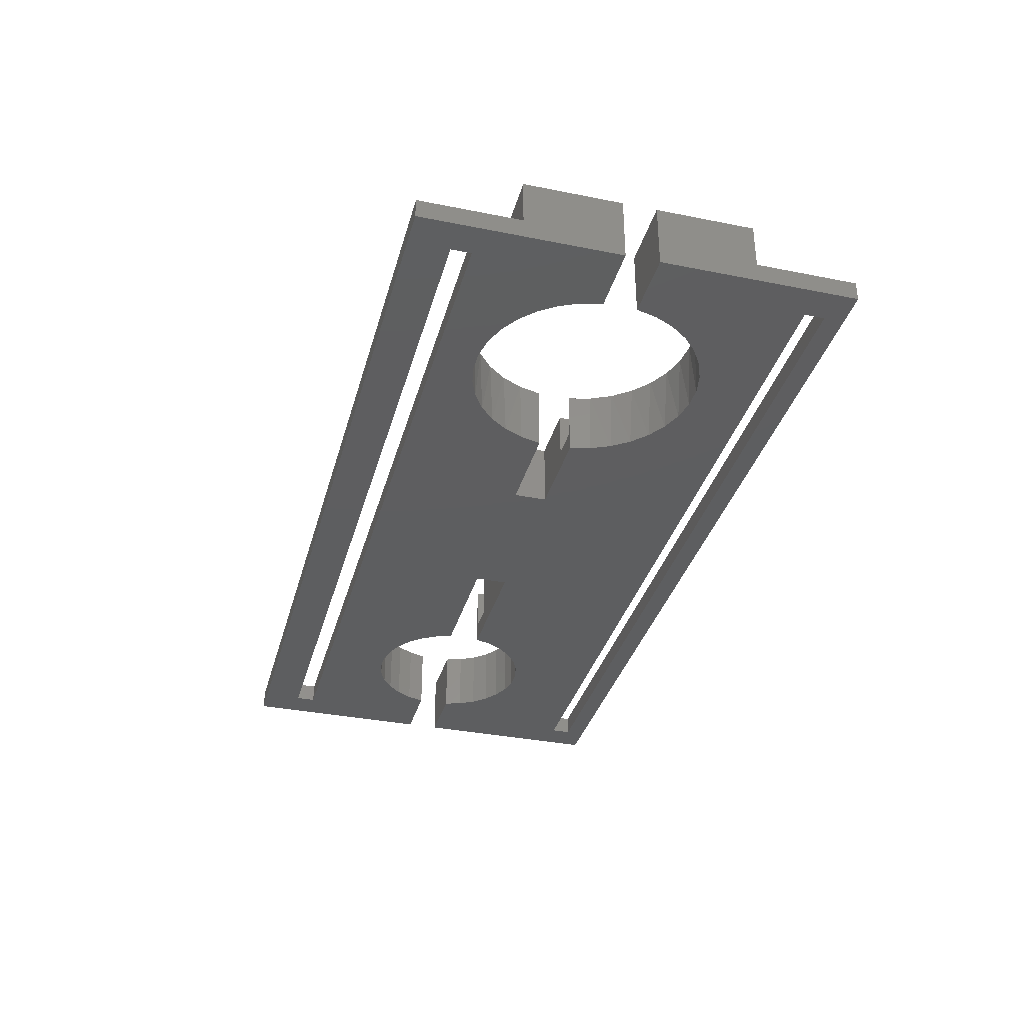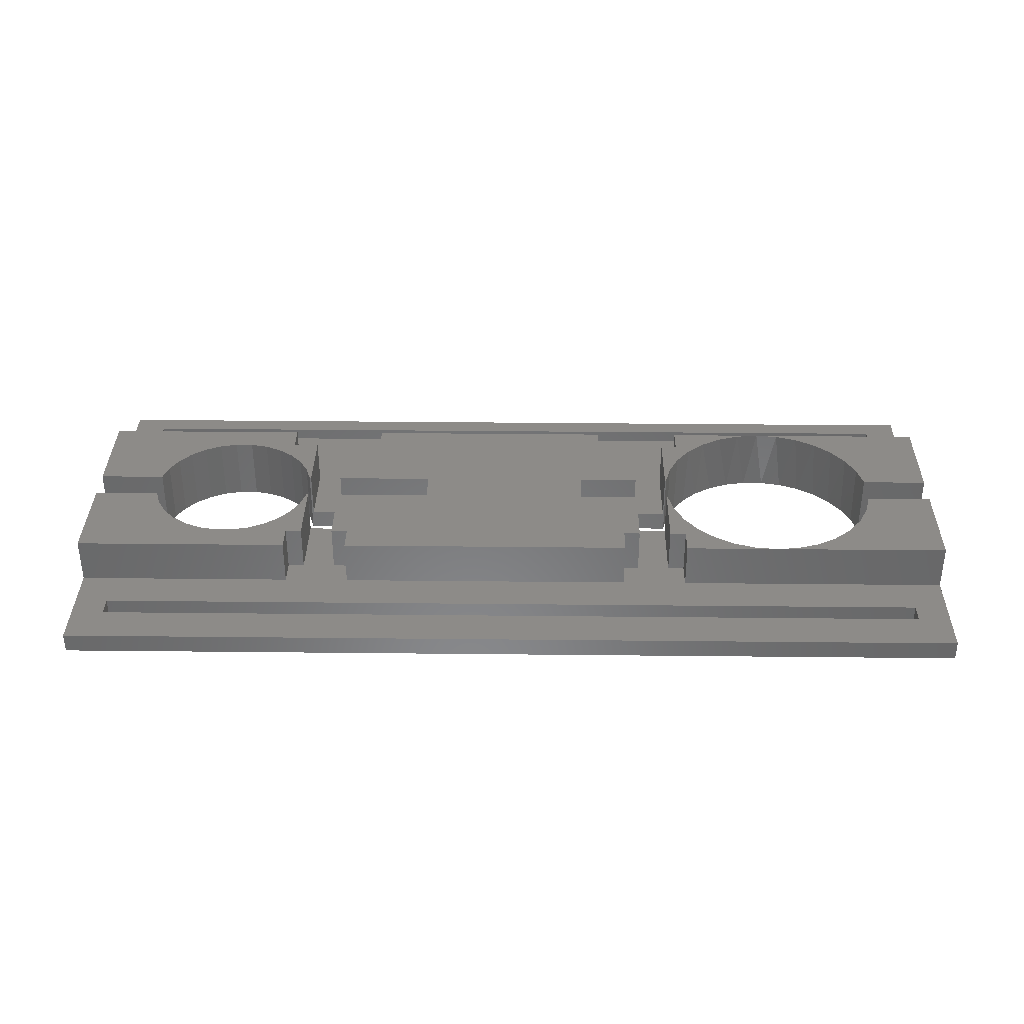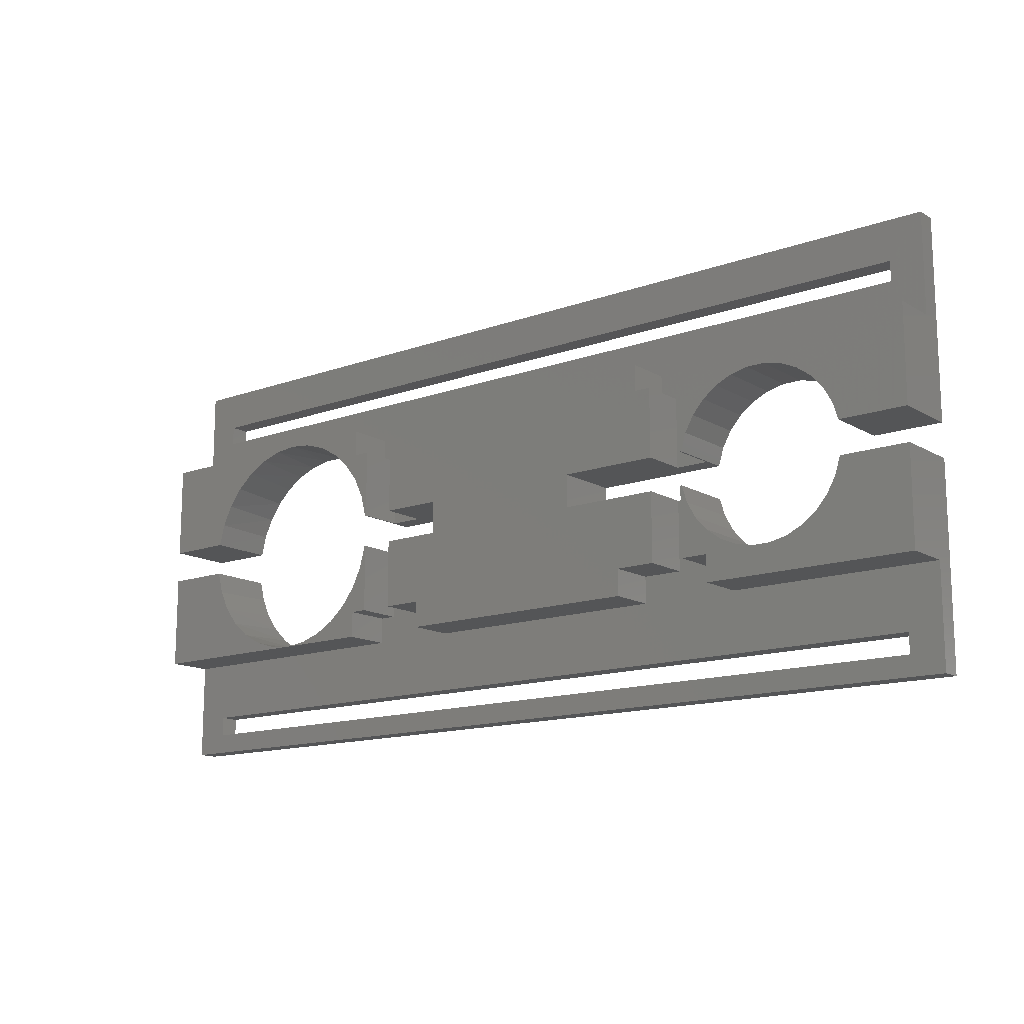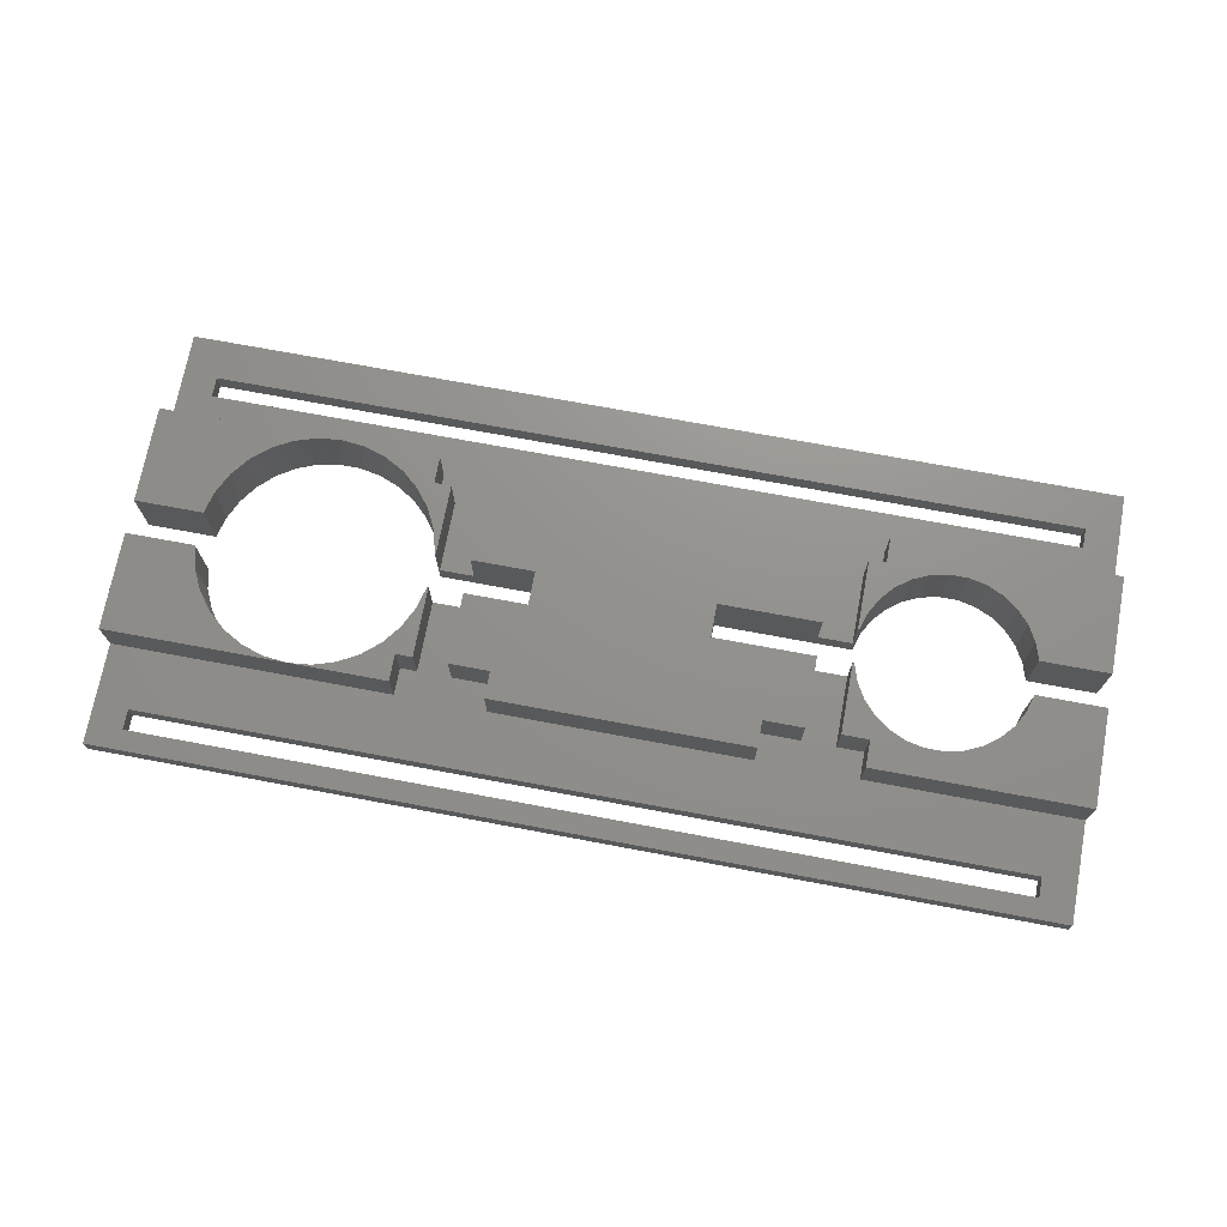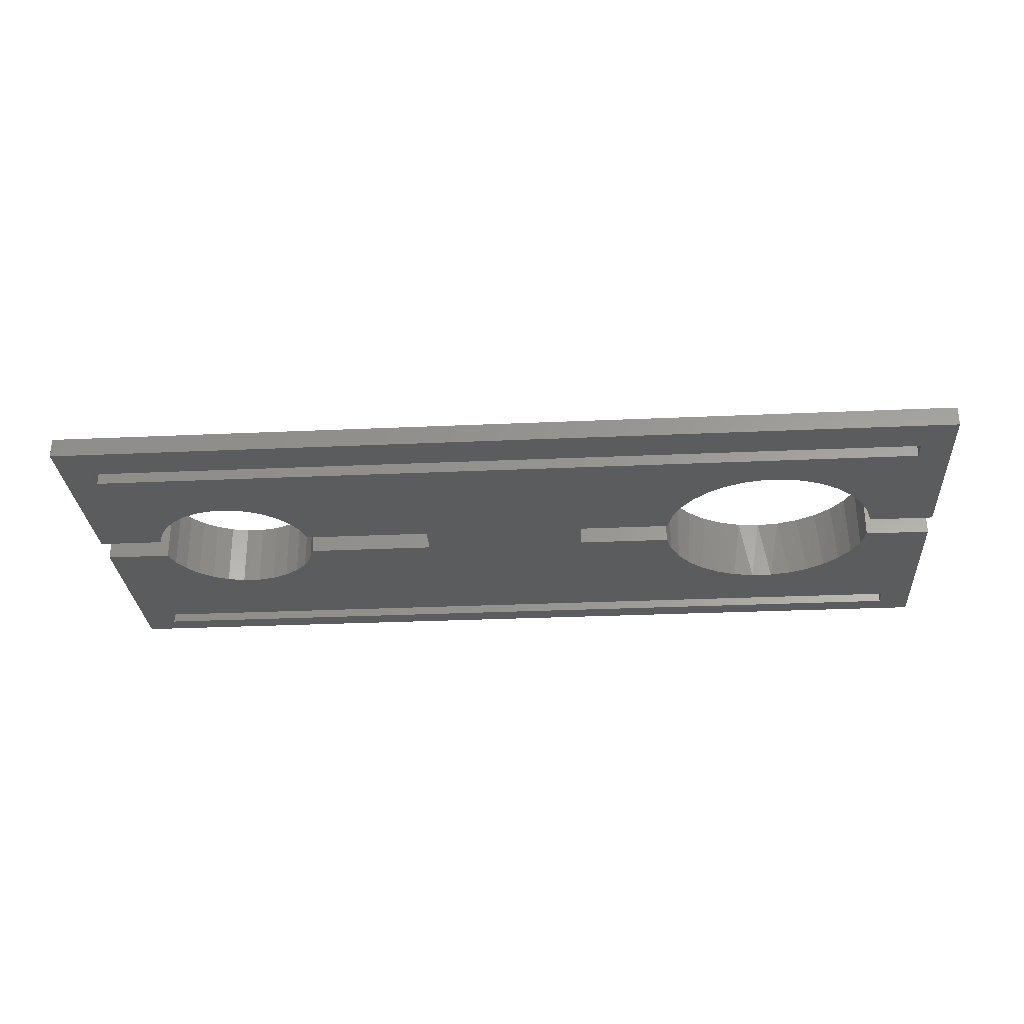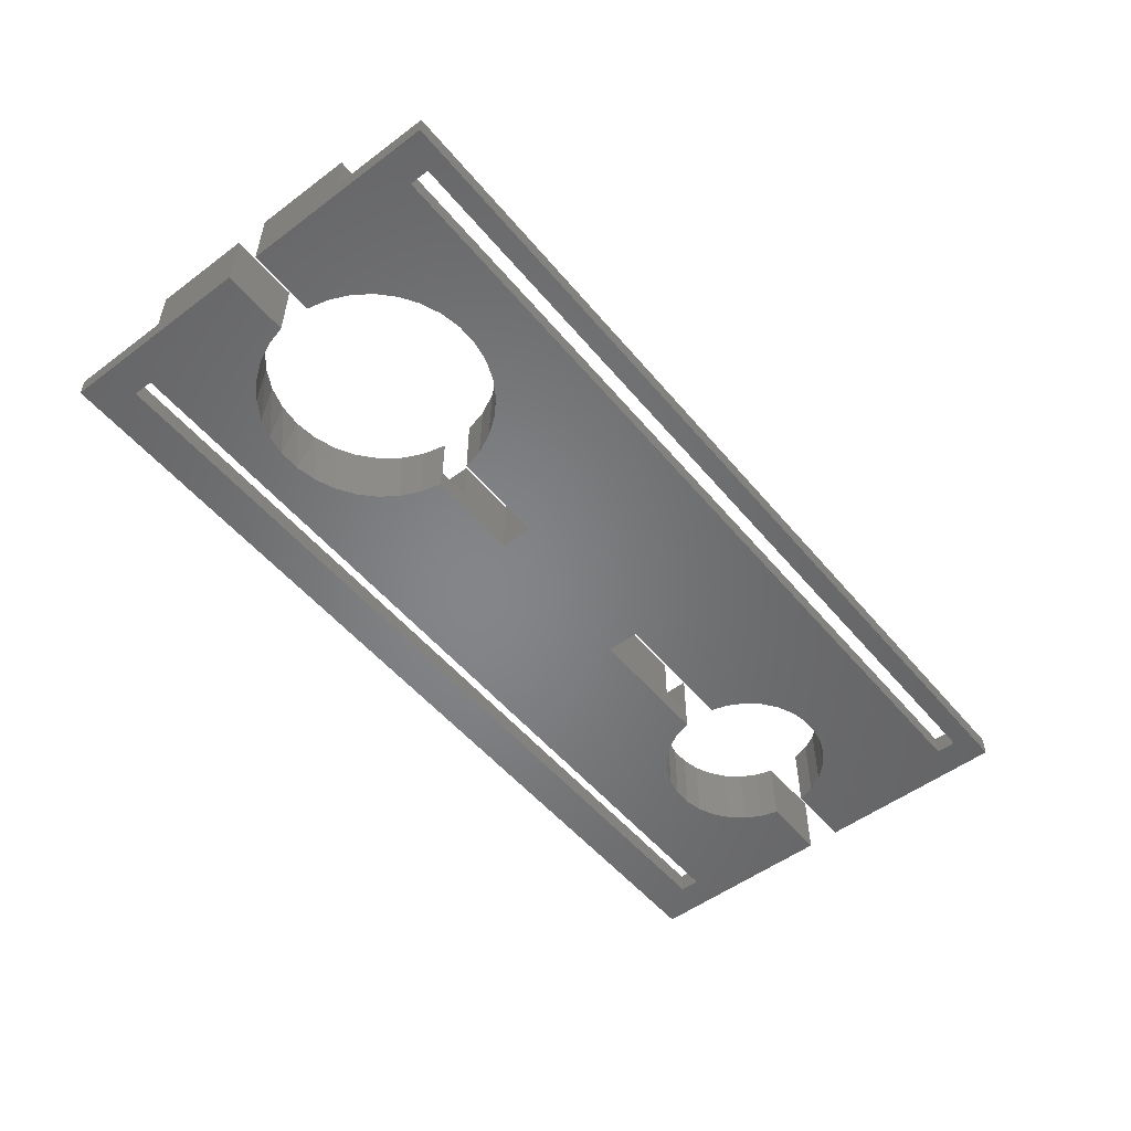
<metadata>
{"format":"stl","ext":"stl","renderer":"f3d","projection":"perspective","resolution":1024,"background":"white","views":[{"elev":-35.1,"azim":-104.9,"up":"+Z"},{"elev":34.9,"azim":-179.2,"up":"+Z"},{"elev":-14.1,"azim":38.4,"up":"+Y"},{"elev":72.1,"azim":10.6,"up":"+Z"},{"elev":-28.7,"azim":-176.1,"up":"+Z"},{"elev":-52.6,"azim":-51.3,"up":"+Z"}]}
</metadata>
<code>
# stl→obj: 238 verts, 480 faces
v 106.8 49 3
v 104.3 45 3
v 106.8 45 3
v 96.8 49 3
v 5 58 3
v -4.951e-07 49 3
v 5 55 3
v -3.553e-14 64 3
v 140 64 3
v 135 58 3
v 135 55 3
v 27 49 3
v 140 49 3
v 41.5 49 3
v 51.5 49 3
v 41.5 45 3
v 44 45 3
v 49 45 3
v 44 34.5 3
v 49 34.5 3
v 51.5 45 3
v 96.8 45 3
v 99.3 45 3
v 99.3 34.5 3
v 104.3 34.5 3
v 104.3 29.5 3
v 99.3 19 3
v 104.3 19 3
v 5 6 3
v 0 0 3
v 5 3 3
v 0 15 3
v 27 15 3
v 135 6 3
v 135 3 3
v 140 -1.247e-09 3
v 44 19 3
v 41.5 19 3
v 41.5 15 3
v 108.3 15 3
v 55 15 3
v 49 19 3
v 93.3 15 3
v 140 15 3
v 55 19 3
v 49 29.5 3
v 44 29.5 3
v 93.3 19 3
v 108.3 19 3
v 99.3 29.5 3
v 5 55 0
v 135 55 0
v 135 58 0
v 5 58 0
v 5 6 0
v 135 6 0
v 5 3 0
v 135 3 0
v 27 49 10
v -4.951e-07 49 10
v 51.5 49 10
v 96.8 49 10
v 106.8 49 10
v 140 49 10
v 41.5 49 10
v 27 15 10
v 41.5 15 10
v 55 15 10
v 93.3 15 10
v 0 15 10
v 108.3 15 10
v 140 15 10
v 96.8 45 10
v 41.5 45 10
v 55 19 10
v 93.3 19 10
v 17.26 18.07 10
v 14.65 20.32 10
v 12.54 23.05 10
v 20.28 16.39 10
v 11.04 26.16 10
v 0 29.5 10
v 23.57 15.35 10
v 10.18 29.5 10
v 140 29.5 10
v 128.9 26.91 10
v 108.5 22.51 10
v 104.3 19 10
v 108.3 19 10
v 106.7 24.55 10
v 110.7 20.91 10
v 105.4 26.91 10
v 113.1 19.79 10
v 104.3 29.5 10
v 104.5 29.5 10
v 115.8 19.22 10
v 118.5 19.22 10
v 127.6 24.55 10
v 125.8 22.51 10
v 123.6 20.91 10
v 121.2 19.79 10
v 129.8 29.5 10
v 42.96 37.84 10
v 43.82 34.5 10
v 44 34.5 10
v 36.74 45.93 10
v 39.35 43.68 10
v 41.46 40.95 10
v 44 45 10
v 33.72 47.61 10
v 30.43 48.65 10
v 36.74 18.07 10
v 33.72 16.39 10
v 30.43 15.35 10
v 41.5 19 10
v 39.35 20.32 10
v 41.46 23.05 10
v 44 19 10
v 42.96 26.16 10
v 44 29.5 10
v 43.82 29.5 10
v 74.15 32 10
v 58.3 34.5 10
v 58.3 29.5 10
v 84.3 29.5 10
v 84.3 34.5 10
v 49 29.5 10
v 49 19 10
v 51.5 45 10
v 49 45 10
v 49 34.5 10
v 99.3 29.5 10
v 99.3 19 10
v 99.3 34.5 10
v 99.3 45 10
v 11.04 37.84 10
v 0 34.5 10
v 10.18 34.5 10
v 12.54 40.95 10
v 14.65 43.68 10
v 17.26 45.93 10
v 23.57 48.65 10
v 20.28 47.61 10
v 14.18 43.17 0
v 16.52 45.39 0
v 43.82 34.5 0
v 43.04 37.63 0
v 12.31 40.55 0
v 41.69 40.55 0
v 10.96 37.63 0
v 39.82 43.17 0
v 10.18 34.5 0
v 37.48 45.39 0
v 34.77 47.12 0
v 31.77 48.32 0
v 28.61 48.92 0
v 25.39 48.92 0
v 22.23 48.32 0
v 19.23 47.12 0
v 0 34.5 0
v -3.553e-14 64 0
v 140 64 0
v 140 34.5 10
v 140 34.5 0
v 129.8 34.5 0
v 129.8 34.5 10
v 106.7 39.45 0
v 108.5 41.49 10
v 106.7 39.45 10
v 105.4 37.09 0
v 105.4 37.09 10
v 128.9 37.09 0
v 104.5 34.5 0
v 128.9 37.09 10
v 104.5 34.5 10
v 127.6 39.45 0
v 127.6 39.45 10
v 125.8 41.49 0
v 125.8 41.49 10
v 123.6 43.09 0
v 123.6 43.09 10
v 121.2 44.21 0
v 121.2 44.21 10
v 118.5 44.78 0
v 118.5 44.78 10
v 115.8 44.78 0
v 115.8 44.78 10
v 113.1 44.21 0
v 113.1 44.21 10
v 110.7 43.09 0
v 110.7 43.09 10
v 108.5 41.49 0
v 84.3 34.5 0
v 104.3 34.5 10
v 94.42 34.5 5
v 104.3 45 10
v 106.8 45 10
v 84.3 29.5 0
v 104.5 29.5 0
v 94.42 29.5 5
v 123.6 20.91 0
v 127.6 24.55 0
v 125.8 22.51 0
v 105.4 26.91 0
v 128.9 26.91 0
v 106.7 24.55 0
v 129.8 29.5 0
v 108.5 22.51 0
v 110.7 20.91 0
v 113.1 19.79 0
v 115.8 19.22 0
v 118.5 19.22 0
v 121.2 19.79 0
v 140 29.5 0
v 140 -1.247e-09 0
v 0 0 0
v 0 29.5 0
v 10.18 29.5 0
v 39.82 20.83 0
v 37.48 18.61 0
v 10.96 26.37 0
v 41.69 23.45 0
v 12.31 23.45 0
v 43.04 26.37 0
v 14.18 20.83 0
v 43.82 29.5 0
v 16.52 18.61 0
v 19.23 16.88 0
v 22.23 15.68 0
v 25.39 15.08 0
v 28.61 15.08 0
v 31.77 15.68 0
v 34.77 16.88 0
v 58.3 29.5 0
v 51.06 29.5 5
v 58.3 34.5 0
v 51.06 34.5 5
v 70 32 0
f 1 2 3
f 1 4 2
f 5 6 7
f 8 6 5
f 9 10 11
f 12 7 6
f 9 11 13
f 11 7 12
f 11 12 14
f 11 14 15
f 11 15 4
f 11 4 1
f 11 1 13
f 5 10 9
f 5 9 8
f 14 16 17
f 18 17 19
f 18 19 20
f 18 14 17
f 15 18 21
f 15 14 18
f 4 22 23
f 2 24 25
f 2 23 24
f 2 4 23
f 26 27 28
f 29 30 31
f 32 30 29
f 33 32 29
f 34 35 36
f 37 38 39
f 35 31 30
f 35 30 36
f 27 40 28
f 29 34 33
f 33 34 39
f 39 34 41
f 39 41 42
f 39 42 37
f 41 34 43
f 43 34 40
f 43 40 27
f 40 34 44
f 44 34 36
f 45 42 41
f 46 47 37
f 46 37 42
f 27 48 43
f 49 28 40
f 26 50 27
f 7 11 51
f 11 52 51
f 10 53 11
f 11 53 52
f 10 5 53
f 5 54 53
f 7 51 5
f 5 51 54
f 29 55 34
f 34 55 56
f 29 31 55
f 31 57 55
f 35 58 31
f 31 58 57
f 34 56 35
f 35 56 58
f 59 12 60
f 60 12 6
f 61 62 15
f 62 4 15
f 63 64 1
f 64 13 1
f 59 65 12
f 65 14 12
f 66 33 39
f 67 66 39
f 68 41 69
f 69 41 43
f 66 70 33
f 70 32 33
f 71 40 72
f 72 40 44
f 73 22 4
f 62 73 4
f 65 74 16
f 65 16 14
f 75 45 41
f 68 75 41
f 76 69 43
f 76 43 48
f 77 78 70
f 79 70 78
f 80 77 70
f 81 82 70
f 81 70 79
f 83 80 70
f 84 82 81
f 70 66 83
f 85 86 72
f 87 88 89
f 90 88 87
f 91 87 89
f 92 88 90
f 93 89 71
f 93 91 89
f 94 88 92
f 95 94 92
f 96 93 71
f 97 96 71
f 72 98 99
f 72 99 100
f 72 100 101
f 72 101 97
f 72 97 71
f 86 98 72
f 85 102 86
f 103 104 105
f 74 106 107
f 74 107 108
f 109 108 103
f 109 103 105
f 109 74 108
f 65 110 106
f 65 106 74
f 65 59 111
f 65 111 110
f 67 112 113
f 67 113 114
f 67 114 66
f 115 116 112
f 115 112 67
f 117 115 118
f 117 116 115
f 119 117 118
f 120 121 119
f 120 119 118
f 122 123 124
f 122 75 68
f 122 68 69
f 122 125 126
f 122 124 75
f 122 69 125
f 122 61 123
f 122 126 61
f 127 128 75
f 124 127 75
f 129 130 131
f 129 131 123
f 61 129 123
f 125 69 76
f 132 76 133
f 132 125 76
f 73 126 134
f 135 73 134
f 62 61 126
f 62 126 73
f 136 137 138
f 60 137 136
f 139 60 136
f 140 60 139
f 141 60 140
f 59 60 142
f 142 60 143
f 143 60 141
f 74 17 16
f 74 109 17
f 109 19 17
f 109 105 19
f 144 145 140
f 145 141 140
f 146 104 147
f 148 144 139
f 147 104 103
f 144 140 139
f 147 103 149
f 150 148 136
f 148 139 136
f 149 103 108
f 149 108 151
f 152 150 138
f 150 136 138
f 151 108 107
f 151 107 153
f 153 107 106
f 153 106 154
f 154 106 110
f 154 110 155
f 155 110 111
f 155 111 156
f 157 156 59
f 156 111 59
f 158 157 142
f 157 59 142
f 159 158 143
f 158 142 143
f 145 159 141
f 159 143 141
f 138 160 152
f 138 137 160
f 6 8 161
f 160 6 161
f 137 60 6
f 137 6 160
f 8 9 162
f 8 162 161
f 13 163 164
f 64 163 13
f 162 13 164
f 9 13 162
f 163 165 164
f 163 166 165
f 167 168 169
f 167 169 170
f 170 169 171
f 165 166 172
f 170 171 173
f 172 166 174
f 173 171 175
f 172 174 176
f 176 174 177
f 176 177 178
f 178 177 179
f 178 179 180
f 180 179 181
f 180 181 182
f 182 181 183
f 182 183 184
f 184 183 185
f 184 185 186
f 186 185 187
f 186 187 188
f 188 187 189
f 188 189 190
f 190 189 191
f 190 191 192
f 192 191 168
f 192 168 167
f 173 24 193
f 25 24 173
f 175 194 25
f 173 175 25
f 195 24 134
f 195 134 126
f 195 126 193
f 195 193 24
f 194 2 25
f 194 196 2
f 196 3 2
f 196 197 3
f 63 1 3
f 197 63 3
f 73 23 22
f 73 135 23
f 135 24 23
f 135 134 24
f 126 125 198
f 126 198 193
f 132 27 50
f 132 133 27
f 133 48 27
f 133 76 48
f 89 49 40
f 71 89 40
f 88 28 49
f 89 88 49
f 88 26 28
f 88 94 26
f 50 26 199
f 94 95 26
f 198 50 199
f 95 199 26
f 200 198 125
f 200 125 132
f 200 132 50
f 200 50 198
f 201 100 99
f 202 203 98
f 203 99 98
f 204 199 92
f 199 95 92
f 205 202 86
f 202 98 86
f 206 204 90
f 204 92 90
f 207 205 102
f 205 86 102
f 208 206 87
f 206 90 87
f 209 208 91
f 208 87 91
f 210 209 93
f 209 91 93
f 211 210 96
f 210 93 96
f 212 211 97
f 211 96 97
f 213 212 101
f 212 97 101
f 201 213 100
f 213 101 100
f 203 201 99
f 102 214 207
f 102 85 214
f 44 36 215
f 214 44 215
f 85 72 44
f 85 44 214
f 215 30 216
f 36 30 215
f 32 82 217
f 70 82 32
f 216 32 217
f 30 32 216
f 217 84 218
f 82 84 217
f 219 220 116
f 220 112 116
f 218 84 221
f 222 219 117
f 221 84 81
f 219 116 117
f 221 81 223
f 224 222 119
f 222 117 119
f 223 81 79
f 223 79 225
f 226 224 121
f 224 119 121
f 225 79 78
f 225 78 227
f 227 78 77
f 227 77 228
f 228 77 80
f 228 80 229
f 229 80 83
f 229 83 230
f 231 230 66
f 230 83 66
f 232 231 114
f 231 66 114
f 233 232 113
f 232 114 113
f 220 233 112
f 233 113 112
f 120 37 47
f 120 118 37
f 115 38 37
f 118 115 37
f 115 67 39
f 115 39 38
f 75 42 45
f 75 128 42
f 128 46 42
f 128 127 46
f 226 46 234
f 47 46 226
f 121 120 47
f 226 121 47
f 235 46 127
f 235 127 124
f 235 124 234
f 235 234 46
f 124 123 236
f 124 236 234
f 20 19 146
f 105 104 19
f 236 20 146
f 104 146 19
f 237 236 123
f 237 123 131
f 237 131 20
f 237 20 236
f 131 18 20
f 131 130 18
f 130 21 18
f 130 129 21
f 61 15 21
f 129 61 21
f 163 174 166
f 171 194 175
f 64 183 181
f 64 181 179
f 64 179 177
f 64 177 174
f 64 174 163
f 196 171 169
f 64 63 185
f 64 185 183
f 196 194 171
f 197 169 168
f 197 196 169
f 191 197 168
f 63 197 191
f 189 63 191
f 187 63 189
f 185 63 187
f 57 216 55
f 55 216 217
f 55 225 227
f 55 217 223
f 225 55 223
f 55 227 228
f 223 217 221
f 55 228 229
f 221 217 218
f 152 160 150
f 150 160 148
f 148 160 51
f 144 148 51
f 144 51 145
f 51 160 161
f 54 51 161
f 145 51 159
f 220 219 234
f 219 222 234
f 222 224 234
f 224 226 234
f 146 147 236
f 147 149 236
f 149 151 236
f 151 153 236
f 220 234 198
f 236 153 193
f 208 198 206
f 233 220 209
f 220 198 209
f 198 208 209
f 206 198 204
f 204 198 199
f 216 57 58
f 216 58 215
f 212 213 56
f 215 58 56
f 173 193 170
f 56 213 201
f 170 193 167
f 56 201 203
f 167 193 192
f 56 203 202
f 192 193 190
f 153 154 190
f 193 153 190
f 56 202 214
f 202 205 214
f 205 207 214
f 215 56 214
f 165 172 164
f 172 176 164
f 164 176 52
f 176 178 52
f 178 180 52
f 180 182 52
f 164 52 162
f 52 53 162
f 157 51 52
f 156 157 52
f 155 156 52
f 154 155 52
f 186 154 52
f 184 186 52
f 182 184 52
f 188 154 186
f 190 154 188
f 158 51 157
f 159 51 158
f 162 53 54
f 161 162 54
f 230 56 55
f 229 230 55
f 231 56 230
f 232 56 231
f 233 56 232
f 211 56 233
f 210 211 233
f 209 210 233
f 212 56 211
f 236 193 238
f 234 236 238
f 198 234 238
f 193 198 238

</code>
